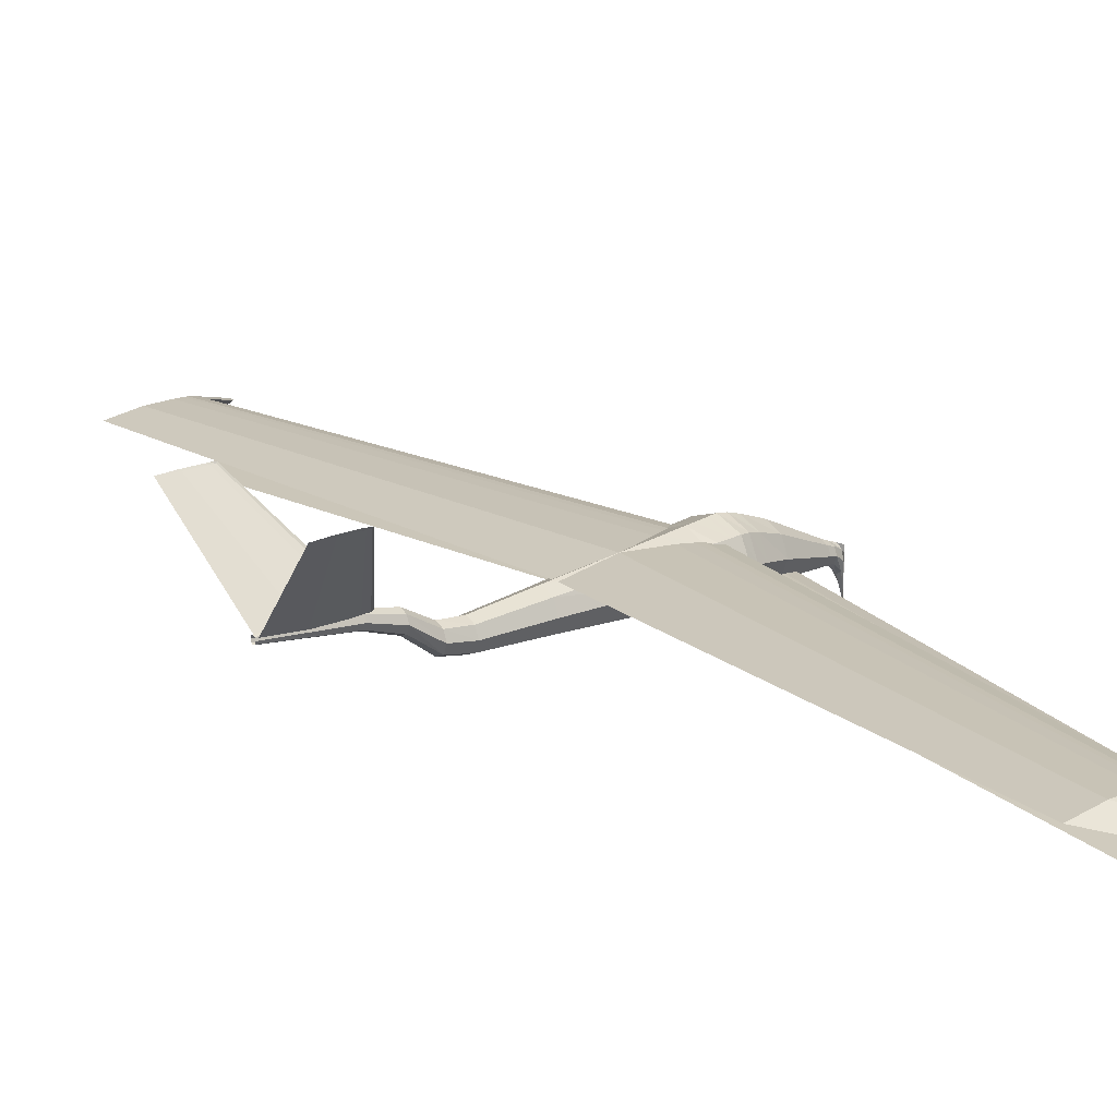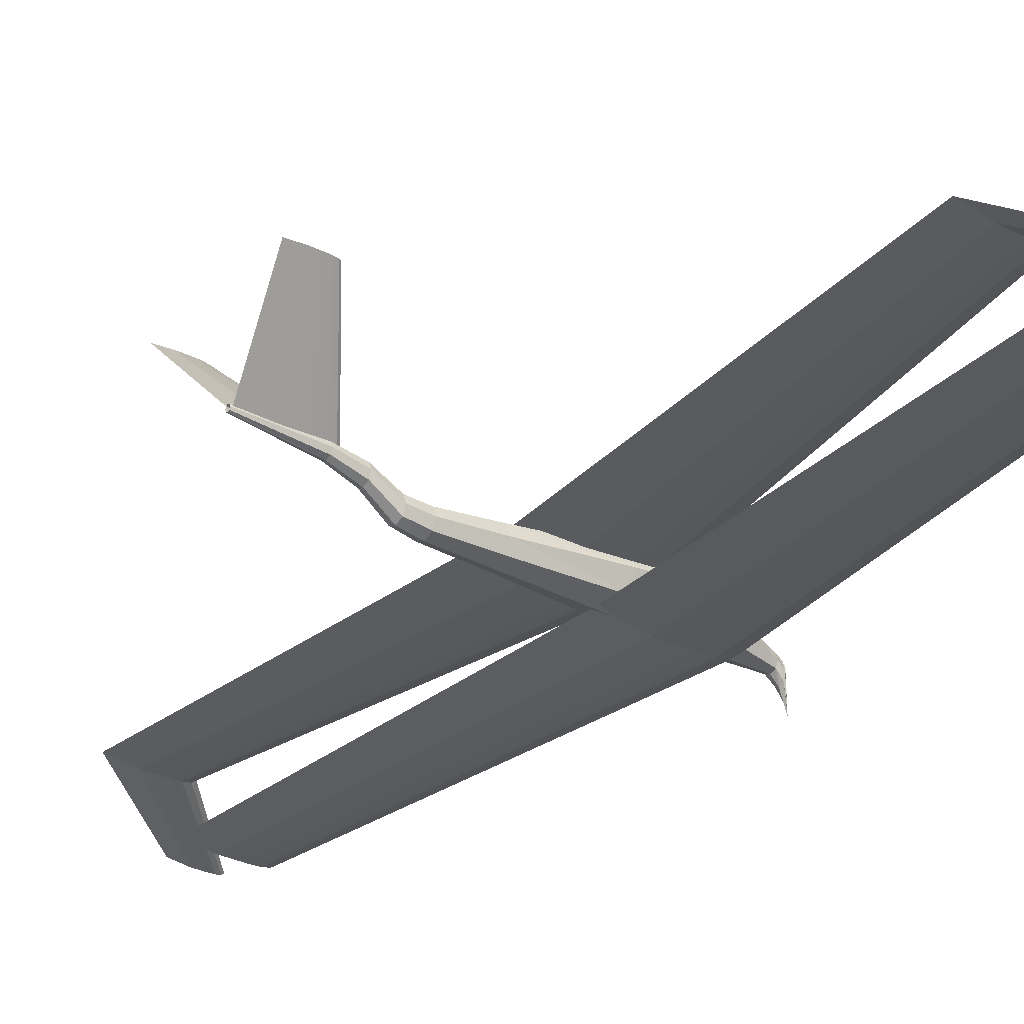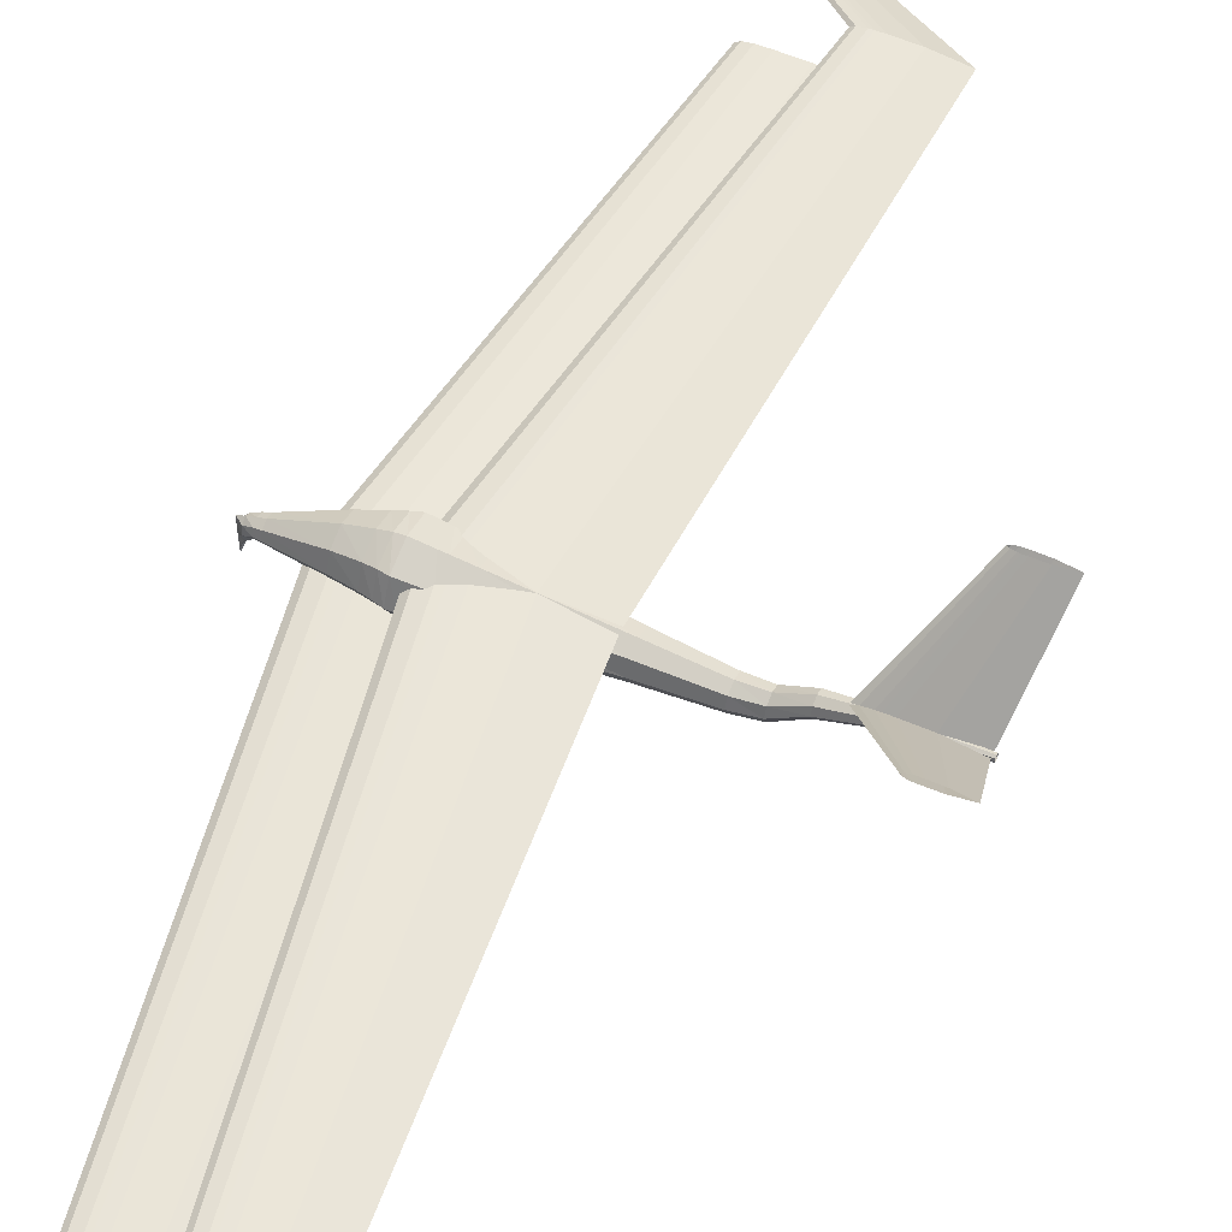
<metadata>
{"format":"obj","ext":"obj","renderer":"f3d","projection":"perspective","resolution":1024,"background":"white","views":[{"elev":18.9,"azim":141.2,"up":"+Y"},{"elev":-29.3,"azim":142.8,"up":"+Y"},{"elev":57.0,"azim":23.8,"up":"+Y"}]}
</metadata>
<code>
o m1271
v -0.06439 0.01428 0.000951
v -0.05872 0.01847 0.000951
v -0.05304 0.01952 0.000951
v -0.04737 0.02056 0.000951
v -0.0417 0.02083 0.000951
v -0.03035 0.02109 0.000951
v 0.003689 0.02056 0.000951
v 0.04908 0.01428 0.000951
v 0.003689 0.007995 0.000951
v -0.03035 0.007471 0.000951
v -0.0417 0.007733 0.000951
v -0.04737 0.007995 0.000951
v -0.05304 0.009043 0.000951
v -0.05872 0.01009 0.000951
v 0.00898 0.01701 -0.4086
v 0.01268 0.01769 -0.4086
v 0.01638 0.01838 -0.4086
v 0.02008 0.01855 -0.4086
v 0.02748 0.01872 -0.4086
v 0.04968 0.01838 -0.4086
v 0.07928 0.01428 -0.4086
v 0.04968 0.01018 -0.4086
v 0.02748 0.009839 -0.4086
v 0.02008 0.01001 -0.4086
v 0.01638 0.01018 -0.4086
v 0.01268 0.01086 -0.4086
v 0.00898 0.01155 -0.4086
v -0.06439 0.01428 -0.000941
v -0.05872 0.01847 -0.000941
v -0.05304 0.01952 -0.000941
v -0.04737 0.02056 -0.000941
v -0.0417 0.02083 -0.000941
v -0.03035 0.02109 -0.000941
v 0.003689 0.02056 -0.000941
v 0.04908 0.01428 -0.000941
v 0.003689 0.007995 -0.000941
v -0.03035 0.007471 -0.000941
v -0.0417 0.007733 -0.000941
v -0.04737 0.007995 -0.000941
v -0.05304 0.009043 -0.000941
v -0.05872 0.01009 -0.000941
v 0.00528 0.01428 0.4086
v 0.00898 0.01701 0.4086
v 0.01268 0.01769 0.4086
v 0.01638 0.01838 0.4086
v 0.02008 0.01855 0.4086
v 0.02748 0.01872 0.4086
v 0.04968 0.01838 0.4086
v 0.07928 0.01428 0.4086
v 0.04968 0.01018 0.4086
v 0.02748 0.009839 0.4086
v 0.02008 0.01001 0.4086
v 0.01638 0.01018 0.4086
v 0.01268 0.01086 0.4086
v 0.00898 0.01155 0.4086
v 0.00528 0.01428 -0.4086
v -0.06173 -0.01384 -0.475
v -0.05938 -0.01209 -0.475
v -0.05702 -0.01166 -0.475
v -0.05466 -0.01123 -0.475
v -0.0523 -0.01112 -0.475
v -0.04759 -0.01101 -0.475
v -0.03344 -0.01123 -0.475
v -0.01457 -0.01384 -0.475
v -0.03344 -0.01645 -0.475
v -0.04759 -0.01667 -0.475
v -0.0523 -0.01656 -0.475
v -0.05466 -0.01645 -0.475
v -0.05702 -0.01601 -0.475
v -0.05938 -0.01558 -0.475
v -0.06173 -0.01384 0.475
v -0.05938 -0.01209 0.475
v -0.05702 -0.01166 0.475
v -0.05466 -0.01123 0.475
v -0.0523 -0.01112 0.475
v -0.04759 -0.01101 0.475
v -0.03344 -0.01123 0.475
v -0.01457 -0.01384 0.475
v -0.03344 -0.01645 0.475
v -0.04759 -0.01667 0.475
v -0.0523 -0.01656 0.475
v -0.05466 -0.01645 0.475
v -0.05702 -0.01601 0.475
v -0.05938 -0.01558 0.475
v -0.1246 -0.01707 5e-06
v -0.1192 -0.01303 5e-06
v -0.1137 -0.01202 5e-06
v -0.1082 -0.01101 5e-06
v -0.1028 -0.01076 5e-06
v -0.09181 -0.01051 5e-06
v -0.05898 -0.01101 5e-06
v -0.0152 -0.01707 5e-06
v -0.05898 -0.02313 5e-06
v -0.09181 -0.02364 5e-06
v -0.1028 -0.02339 5e-06
v -0.1082 -0.02313 5e-06
v -0.1137 -0.02212 5e-06
v -0.1192 -0.02111 5e-06
v -0.06176 -0.03031 -0.4094
v -0.05784 -0.02741 -0.4094
v -0.05393 -0.02669 -0.4094
v -0.05001 -0.02597 -0.4094
v -0.04609 -0.02579 -0.4094
v -0.03826 -0.02561 -0.4094
v -0.01477 -0.02597 -0.4094
v 0.01655 -0.03031 -0.4094
v -0.01477 -0.03464 -0.4094
v -0.03826 -0.03501 -0.4094
v -0.04609 -0.03482 -0.4094
v -0.05001 -0.03464 -0.4094
v -0.05393 -0.03392 -0.4094
v -0.05784 -0.0332 -0.4094
v -0.06176 -0.03031 0.4094
v -0.05784 -0.02741 0.4094
v -0.05393 -0.02669 0.4094
v -0.05001 -0.02597 0.4094
v -0.04609 -0.02579 0.4094
v -0.03826 -0.02561 0.4094
v -0.01477 -0.02597 0.4094
v 0.01655 -0.03031 0.4094
v -0.01477 -0.03464 0.4094
v -0.03826 -0.03501 0.4094
v -0.04609 -0.03482 0.4094
v -0.05001 -0.03464 0.4094
v -0.05393 -0.03392 0.4094
v -0.05784 -0.0332 0.4094
v -0.1655 -0.02814 0.000115
v -0.1655 -0.01574 8.3e-05
v -0.1655 -0.0106 5e-06
v -0.1655 -0.01574 -7.3e-05
v -0.1655 -0.02814 -0.000105
v -0.1655 -0.04055 -7.3e-05
v -0.1655 -0.04569 5e-06
v -0.1655 -0.04055 8.3e-05
v -0.1595 -0.01786 -0.006136
v -0.1595 -0.01102 -0.004337
v -0.1595 -0.008187 5e-06
v -0.1595 -0.01102 0.004347
v -0.1595 -0.01786 0.006146
v -0.1595 -0.0247 0.004347
v -0.1595 -0.02753 5e-06
v -0.1595 -0.0247 -0.004337
v -0.1527 -0.01298 -0.007489
v -0.1527 -0.007677 -0.005294
v -0.1527 -0.005482 5e-06
v -0.1527 -0.007677 0.005304
v -0.1527 -0.01298 0.007499
v -0.1527 -0.01827 0.005304
v -0.1527 -0.02047 5e-06
v -0.1527 -0.01827 -0.005294
v -0.1469 -0.01182 -0.008648
v -0.1469 -0.005698 -0.006114
v -0.1469 -0.003163 5e-06
v -0.1469 -0.005698 0.006124
v -0.1469 -0.01182 0.008658
v -0.1469 -0.01793 0.006124
v -0.1469 -0.02047 5e-06
v -0.1469 -0.01793 -0.006114
v -0.1038 -0.001319 -0.0193
v -0.1038 0.01222 -0.01365
v -0.1038 0.01783 5e-06
v -0.1038 0.01222 0.01366
v -0.1038 -0.001319 0.01931
v -0.1038 -0.01486 0.01366
v -0.1038 -0.02047 5e-06
v -0.1038 -0.01486 -0.01365
v -0.08415 0.002257 -0.02423
v -0.08415 0.01833 -0.01714
v -0.08415 0.02498 5e-06
v -0.08415 0.01833 0.01715
v -0.08415 0.002257 0.02424
v -0.08415 -0.01381 0.01715
v -0.08415 -0.02047 5e-06
v -0.08415 -0.01381 -0.01714
v -0.07448 0.003685 -0.02718
v -0.07448 0.02076 -0.01921
v -0.07448 0.02784 5e-06
v -0.07448 0.02076 0.01922
v -0.07448 0.003685 0.02719
v -0.07448 -0.0134 0.01922
v -0.07448 -0.02047 5e-06
v -0.07448 -0.0134 -0.01921
v -0.06688 0.004198 -0.0297
v -0.06688 0.02164 -0.021
v -0.06688 0.02886 5e-06
v -0.06688 0.02164 0.02101
v -0.06688 0.004198 0.02971
v -0.06688 -0.01324 0.02101
v -0.06688 -0.02047 5e-06
v -0.06688 -0.01324 -0.021
v -0.05999 0.003911 -0.02919
v -0.05999 0.02099 -0.02064
v -0.05999 0.02806 5e-06
v -0.05999 0.02099 0.02065
v -0.05999 0.003911 0.0292
v -0.05999 -0.01317 0.02065
v -0.05999 -0.02024 5e-06
v -0.05999 -0.01317 -0.02064
v -0.05033 0.003508 -0.02847
v -0.05033 0.02007 -0.02013
v -0.05033 0.02693 5e-06
v -0.05033 0.02007 0.02014
v -0.05033 0.003508 0.02848
v -0.05033 -0.01306 0.02014
v -0.05033 -0.01992 5e-06
v -0.05033 -0.01306 -0.02013
v -0.04357 0.003226 -0.02594
v -0.04357 0.01943 -0.01834
v -0.04357 0.02615 5e-06
v -0.04357 0.01943 0.01835
v -0.04357 0.003226 0.02595
v -0.04357 -0.01298 0.01835
v -0.04357 -0.01969 5e-06
v -0.04357 -0.01298 -0.01834
v -0.0271 0.00254 -0.02471
v -0.0271 0.01787 -0.01747
v -0.0271 0.02422 5e-06
v -0.0271 0.01787 0.01748
v -0.0271 0.00254 0.02472
v -0.0271 -0.01279 0.01748
v -0.0271 -0.01914 5e-06
v -0.0271 -0.01279 -0.01747
v 0.05884 -0.001041 -0.01523
v 0.05884 0.009734 -0.01077
v 0.05884 0.0142 5e-06
v 0.05884 0.009734 0.01078
v 0.05884 -0.001041 0.01524
v 0.05884 -0.01182 0.01078
v 0.05884 -0.01628 5e-06
v 0.05884 -0.01182 -0.01077
v 0.07913 -0.001886 -0.01371
v 0.07913 0.007813 -0.009694
v 0.07913 0.01183 5e-06
v 0.07913 0.007813 0.009704
v 0.07913 -0.001886 0.01372
v 0.07913 -0.01158 0.009704
v 0.07913 -0.0156 5e-06
v 0.07913 -0.01158 -0.009694
v 0.11 -0.003174 -0.01139
v 0.11 0.004885 -0.008054
v 0.11 0.008223 5e-06
v 0.11 0.004885 0.008064
v 0.11 -0.003174 0.0114
v 0.11 -0.01123 0.008064
v 0.11 -0.01457 5e-06
v 0.11 -0.01123 -0.008054
v 0.1303 -0.000638 -0.009871
v 0.1303 0.006687 -0.006978
v 0.1303 0.009721 5e-06
v 0.1303 0.006687 0.006988
v 0.1303 -0.000638 0.009881
v 0.1303 -0.007963 0.006988
v 0.1303 -0.011 5e-06
v 0.1303 -0.007963 -0.006978
v 0.1535 0.01434 -0.008132
v 0.1535 0.02009 -0.005749
v 0.1535 0.02247 5e-06
v 0.1535 0.02009 0.005759
v 0.1535 0.01434 0.008142
v 0.1535 0.008583 0.005759
v 0.1535 0.0062 5e-06
v 0.1535 0.008583 -0.005749
v 0.1796 0.02098 -0.006175
v 0.1796 0.02535 -0.004365
v 0.1796 0.02716 5e-06
v 0.1796 0.02535 0.004375
v 0.1796 0.02098 0.006185
v 0.1796 0.01661 0.004375
v 0.1796 0.0148 5e-06
v 0.1796 0.01661 -0.004365
v 0.2465 0.02528 -0.002462
v 0.2465 0.02731 -0.001739
v 0.2465 0.02815 5e-06
v 0.2465 0.02731 0.001749
v 0.2465 0.02528 0.002472
v 0.2465 0.02326 0.001749
v 0.2465 0.02242 5e-06
v 0.2465 0.02326 -0.001739
v 0.17 0.02429 5e-06
v 0.1737 0.02429 -0.002272
v 0.1774 0.02429 -0.002841
v 0.1811 0.02429 -0.00341
v 0.1848 0.02429 -0.003553
v 0.1922 0.02429 -0.003695
v 0.2144 0.02429 -0.00341
v 0.244 0.02429 5e-06
v 0.2144 0.02429 0.00342
v 0.1922 0.02429 0.003705
v 0.1848 0.02429 0.003563
v 0.1811 0.02429 0.00342
v 0.1774 0.02429 0.002851
v 0.1737 0.02429 0.002282
v 0.2193 0.09829 -0.06905
v 0.2213 0.09829 -0.07026
v 0.2233 0.09829 -0.07057
v 0.2253 0.09829 -0.07087
v 0.2272 0.09829 -0.07095
v 0.2312 0.09829 -0.07102
v 0.243 0.09829 -0.07087
v 0.2588 0.09829 -0.06905
v 0.243 0.09829 -0.06723
v 0.2312 0.09829 -0.06707
v 0.2272 0.09829 -0.06715
v 0.2253 0.09829 -0.06723
v 0.2233 0.09829 -0.06753
v 0.2213 0.09829 -0.06783
v 0.2193 0.09829 0.06906
v 0.2213 0.09829 0.06784
v 0.2233 0.09829 0.06754
v 0.2253 0.09829 0.06724
v 0.2272 0.09829 0.06716
v 0.2312 0.09829 0.06709
v 0.243 0.09829 0.06724
v 0.2588 0.09829 0.06906
v 0.243 0.09829 0.07088
v 0.2312 0.09829 0.07103
v 0.2272 0.09829 0.07096
v 0.2253 0.09829 0.07088
v 0.2233 0.09829 0.07058
v 0.2213 0.09829 0.07027
v -0.06688 -0.000736 0.001238
v -0.05208 -0.000736 0.001238
v -0.05208 -0.000736 -0.006162
v -0.06688 -0.000736 -0.006162
v -0.06688 0.0116 0.001238
v -0.05208 0.0116 0.001238
v -0.05208 0.0116 -0.006162
v -0.06688 0.0116 -0.006162
f 1 56 15
f 2 15 16
f 3 16 17
f 4 17 18
f 5 18 19
f 6 19 20
f 7 20 21
f 8 21 22
f 9 22 23
f 10 23 24
f 11 24 25
f 12 25 26
f 13 26 27
f 14 27 56
f 1 15 2
f 2 16 3
f 3 17 4
f 4 18 5
f 5 19 6
f 6 20 7
f 7 21 8
f 8 22 9
f 9 23 10
f 10 24 11
f 11 25 12
f 12 26 13
f 13 27 14
f 14 56 1
f 28 43 42
f 29 44 43
f 30 45 44
f 31 46 45
f 32 47 46
f 33 48 47
f 34 49 48
f 35 50 49
f 36 51 50
f 37 52 51
f 38 53 52
f 39 54 53
f 40 55 54
f 41 42 55
f 28 29 43
f 29 30 44
f 30 31 45
f 31 32 46
f 32 33 47
f 33 34 48
f 34 35 49
f 35 36 50
f 36 37 51
f 37 38 52
f 38 39 53
f 39 40 54
f 40 41 55
f 41 28 42
f 56 57 58
f 15 58 59
f 16 59 60
f 17 60 61
f 18 61 62
f 19 62 63
f 20 63 64
f 21 64 65
f 22 65 66
f 23 66 67
f 24 67 68
f 25 68 69
f 26 69 70
f 27 70 57
f 56 58 15
f 15 59 16
f 16 60 17
f 17 61 18
f 18 62 19
f 19 63 20
f 20 64 21
f 21 65 22
f 22 66 23
f 23 67 24
f 24 68 25
f 25 69 26
f 26 70 27
f 27 57 56
f 42 72 71
f 43 73 72
f 44 74 73
f 45 75 74
f 46 76 75
f 47 77 76
f 48 78 77
f 49 79 78
f 50 80 79
f 51 81 80
f 52 82 81
f 53 83 82
f 54 84 83
f 55 71 84
f 42 43 72
f 43 44 73
f 44 45 74
f 45 46 75
f 46 47 76
f 47 48 77
f 48 49 78
f 49 50 79
f 50 51 80
f 51 52 81
f 52 53 82
f 53 54 83
f 54 55 84
f 55 42 71
f 85 100 99
f 86 101 100
f 87 102 101
f 88 103 102
f 89 104 103
f 90 105 104
f 91 106 105
f 92 107 106
f 93 108 107
f 94 109 108
f 95 110 109
f 96 111 110
f 97 112 111
f 98 99 112
f 85 86 100
f 86 87 101
f 87 88 102
f 88 89 103
f 89 90 104
f 90 91 105
f 91 92 106
f 92 93 107
f 93 94 108
f 94 95 109
f 95 96 110
f 96 97 111
f 97 98 112
f 98 85 99
f 85 113 114
f 86 114 115
f 87 115 116
f 88 116 117
f 89 117 118
f 90 118 119
f 91 119 120
f 92 120 121
f 93 121 122
f 94 122 123
f 95 123 124
f 96 124 125
f 97 125 126
f 98 126 113
f 85 114 86
f 86 115 87
f 87 116 88
f 88 117 89
f 89 118 90
f 90 119 91
f 91 120 92
f 92 121 93
f 93 122 94
f 94 123 95
f 95 124 96
f 96 125 97
f 97 126 98
f 98 113 85
f 127 136 135
f 128 137 136
f 129 138 137
f 130 139 138
f 131 140 139
f 132 141 140
f 133 142 141
f 134 135 142
f 135 144 143
f 136 145 144
f 137 146 145
f 138 147 146
f 139 148 147
f 140 149 148
f 141 150 149
f 142 143 150
f 143 152 151
f 144 153 152
f 145 154 153
f 146 155 154
f 147 156 155
f 148 157 156
f 149 158 157
f 150 151 158
f 151 160 159
f 152 161 160
f 153 162 161
f 154 163 162
f 155 164 163
f 156 165 164
f 157 166 165
f 158 159 166
f 159 168 167
f 160 169 168
f 161 170 169
f 162 171 170
f 163 172 171
f 164 173 172
f 165 174 173
f 166 167 174
f 167 176 175
f 168 177 176
f 169 178 177
f 170 179 178
f 171 180 179
f 172 181 180
f 173 182 181
f 174 175 182
f 175 184 183
f 176 185 184
f 177 186 185
f 178 187 186
f 179 188 187
f 180 189 188
f 181 190 189
f 182 183 190
f 183 192 191
f 184 193 192
f 185 194 193
f 186 195 194
f 187 196 195
f 188 197 196
f 189 198 197
f 190 191 198
f 191 200 199
f 192 201 200
f 193 202 201
f 194 203 202
f 195 204 203
f 196 205 204
f 197 206 205
f 198 199 206
f 199 208 207
f 200 209 208
f 201 210 209
f 202 211 210
f 203 212 211
f 204 213 212
f 205 214 213
f 206 207 214
f 207 216 215
f 208 217 216
f 209 218 217
f 210 219 218
f 211 220 219
f 212 221 220
f 213 222 221
f 214 215 222
f 215 224 223
f 216 225 224
f 217 226 225
f 218 227 226
f 219 228 227
f 220 229 228
f 221 230 229
f 222 223 230
f 223 232 231
f 224 233 232
f 225 234 233
f 226 235 234
f 227 236 235
f 228 237 236
f 229 238 237
f 230 231 238
f 231 240 239
f 232 241 240
f 233 242 241
f 234 243 242
f 235 244 243
f 236 245 244
f 237 246 245
f 238 239 246
f 239 248 247
f 240 249 248
f 241 250 249
f 242 251 250
f 243 252 251
f 244 253 252
f 245 254 253
f 246 247 254
f 247 256 255
f 248 257 256
f 249 258 257
f 250 259 258
f 251 260 259
f 252 261 260
f 253 262 261
f 254 255 262
f 255 264 263
f 256 265 264
f 257 266 265
f 258 267 266
f 259 268 267
f 260 269 268
f 261 270 269
f 262 263 270
f 263 272 271
f 264 273 272
f 265 274 273
f 266 275 274
f 267 276 275
f 268 277 276
f 269 278 277
f 270 271 278
f 127 128 136
f 128 129 137
f 129 130 138
f 130 131 139
f 131 132 140
f 132 133 141
f 133 134 142
f 134 127 135
f 135 136 144
f 136 137 145
f 137 138 146
f 138 139 147
f 139 140 148
f 140 141 149
f 141 142 150
f 142 135 143
f 143 144 152
f 144 145 153
f 145 146 154
f 146 147 155
f 147 148 156
f 148 149 157
f 149 150 158
f 150 143 151
f 151 152 160
f 152 153 161
f 153 154 162
f 154 155 163
f 155 156 164
f 156 157 165
f 157 158 166
f 158 151 159
f 159 160 168
f 160 161 169
f 161 162 170
f 162 163 171
f 163 164 172
f 164 165 173
f 165 166 174
f 166 159 167
f 167 168 176
f 168 169 177
f 169 170 178
f 170 171 179
f 171 172 180
f 172 173 181
f 173 174 182
f 174 167 175
f 175 176 184
f 176 177 185
f 177 178 186
f 178 179 187
f 179 180 188
f 180 181 189
f 181 182 190
f 182 175 183
f 183 184 192
f 184 185 193
f 185 186 194
f 186 187 195
f 187 188 196
f 188 189 197
f 189 190 198
f 190 183 191
f 191 192 200
f 192 193 201
f 193 194 202
f 194 195 203
f 195 196 204
f 196 197 205
f 197 198 206
f 198 191 199
f 199 200 208
f 200 201 209
f 201 202 210
f 202 203 211
f 203 204 212
f 204 205 213
f 205 206 214
f 206 199 207
f 207 208 216
f 208 209 217
f 209 210 218
f 210 211 219
f 211 212 220
f 212 213 221
f 213 214 222
f 214 207 215
f 215 216 224
f 216 217 225
f 217 218 226
f 218 219 227
f 219 220 228
f 220 221 229
f 221 222 230
f 222 215 223
f 223 224 232
f 224 225 233
f 225 226 234
f 226 227 235
f 227 228 236
f 228 229 237
f 229 230 238
f 230 223 231
f 231 232 240
f 232 233 241
f 233 234 242
f 234 235 243
f 235 236 244
f 236 237 245
f 237 238 246
f 238 231 239
f 239 240 248
f 240 241 249
f 241 242 250
f 242 243 251
f 243 244 252
f 244 245 253
f 245 246 254
f 246 239 247
f 247 248 256
f 248 249 257
f 249 250 258
f 250 251 259
f 251 252 260
f 252 253 261
f 253 254 262
f 254 247 255
f 255 256 264
f 256 257 265
f 257 258 266
f 258 259 267
f 259 260 268
f 260 261 269
f 261 262 270
f 262 255 263
f 263 264 272
f 264 265 273
f 265 266 274
f 266 267 275
f 267 268 276
f 268 269 277
f 269 270 278
f 270 263 271
f 279 294 293
f 280 295 294
f 281 296 295
f 282 297 296
f 283 298 297
f 284 299 298
f 285 300 299
f 286 301 300
f 287 302 301
f 288 303 302
f 289 304 303
f 290 305 304
f 291 306 305
f 292 293 306
f 279 280 294
f 280 281 295
f 281 282 296
f 282 283 297
f 283 284 298
f 284 285 299
f 285 286 300
f 286 287 301
f 287 288 302
f 288 289 303
f 289 290 304
f 290 291 305
f 291 292 306
f 292 279 293
f 279 307 308
f 280 308 309
f 281 309 310
f 282 310 311
f 283 311 312
f 284 312 313
f 285 313 314
f 286 314 315
f 287 315 316
f 288 316 317
f 289 317 318
f 290 318 319
f 291 319 320
f 292 320 307
f 279 308 280
f 280 309 281
f 281 310 282
f 282 311 283
f 283 312 284
f 284 313 285
f 285 314 286
f 286 315 287
f 287 316 288
f 288 317 289
f 289 318 290
f 290 319 291
f 291 320 292
f 292 307 279
f 321 324 322
f 322 324 323
f 321 326 325
f 321 322 326
f 321 325 324
f 324 325 328
f 324 328 327
f 324 327 323
f 322 327 326
f 322 323 327
f 326 328 325
f 326 327 328

</code>
